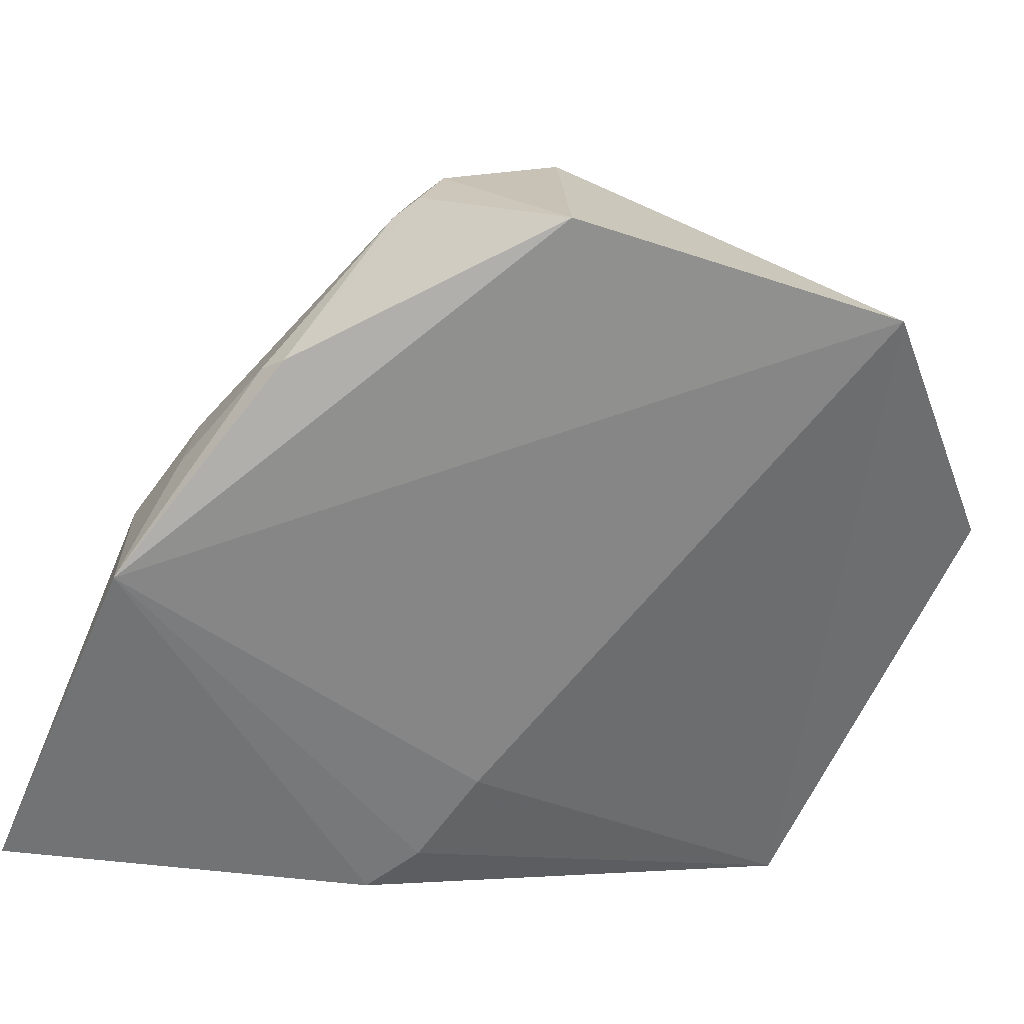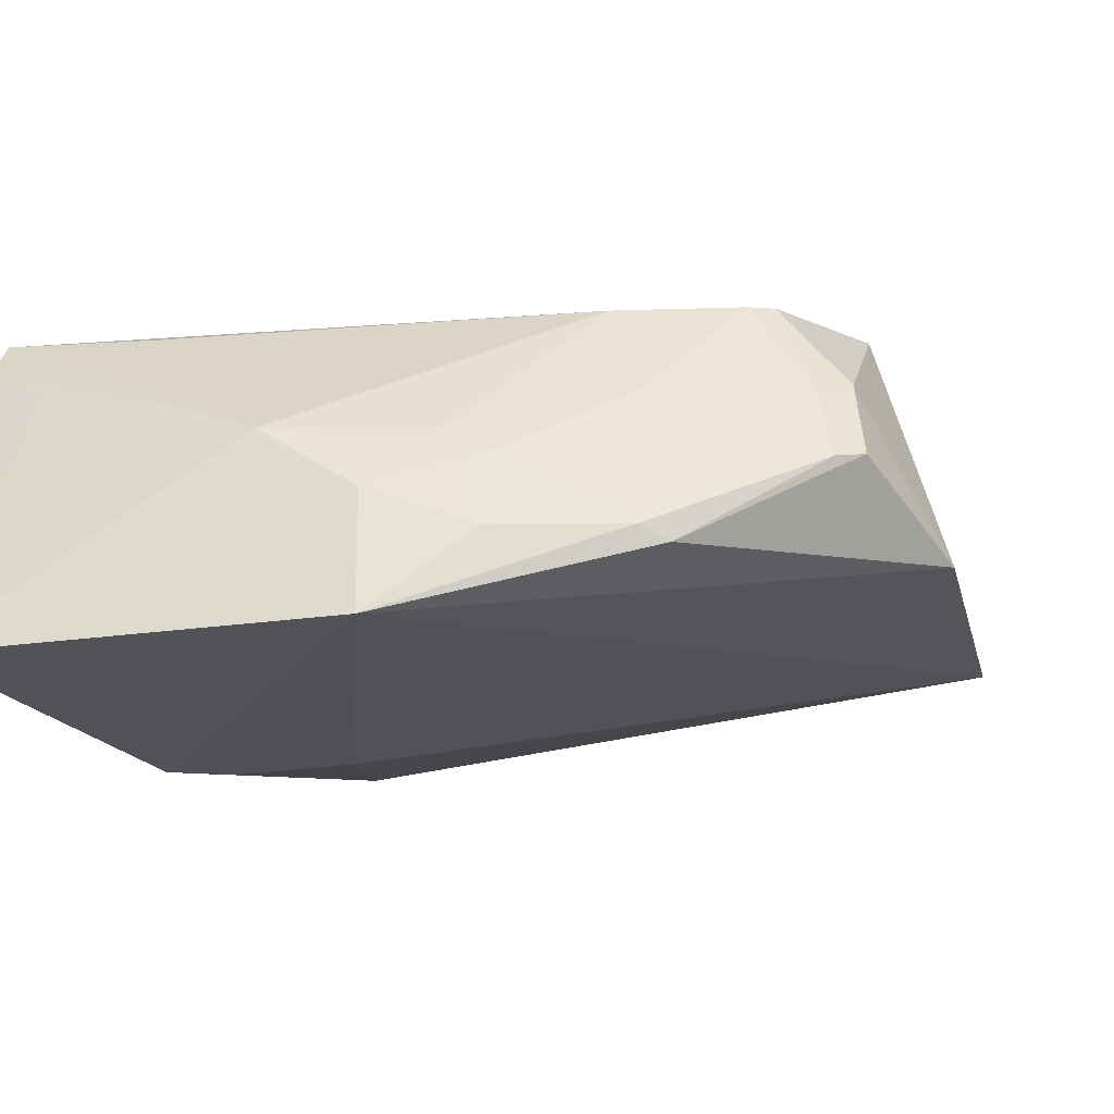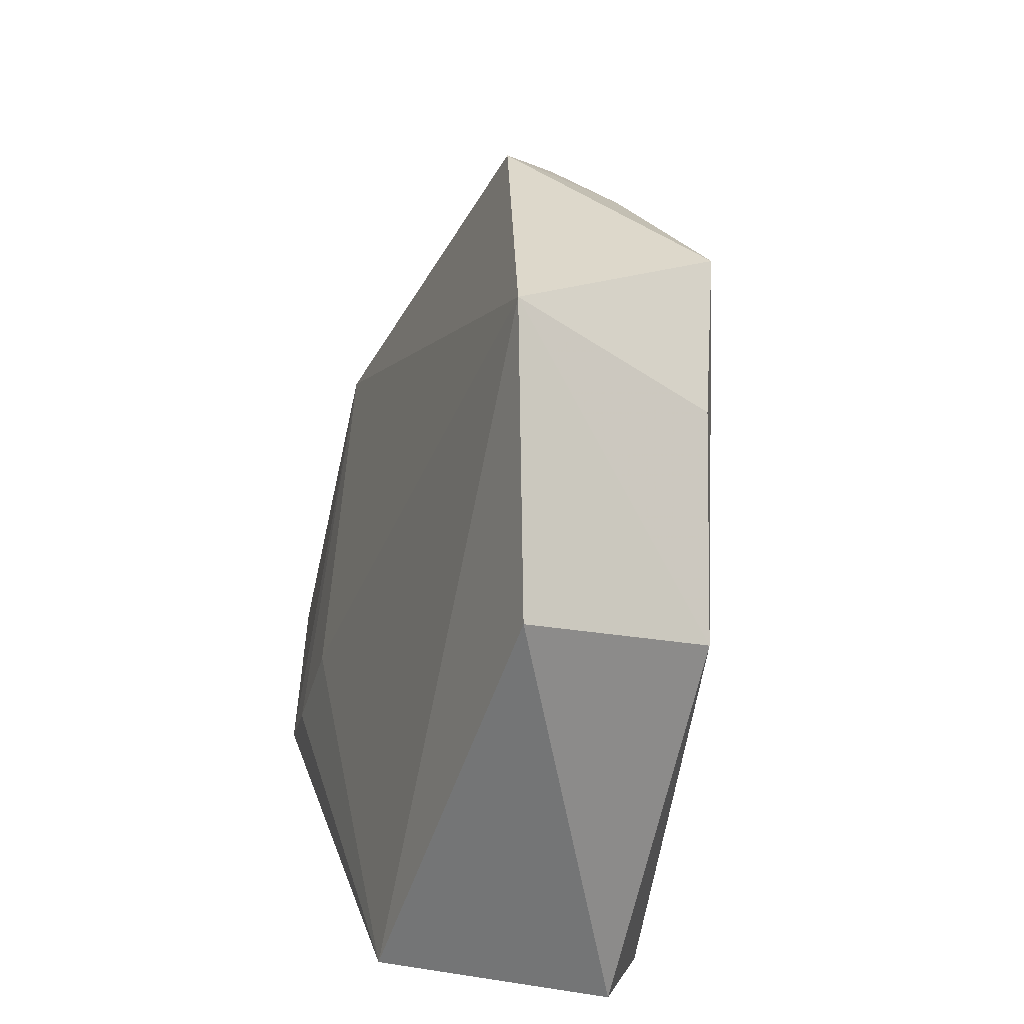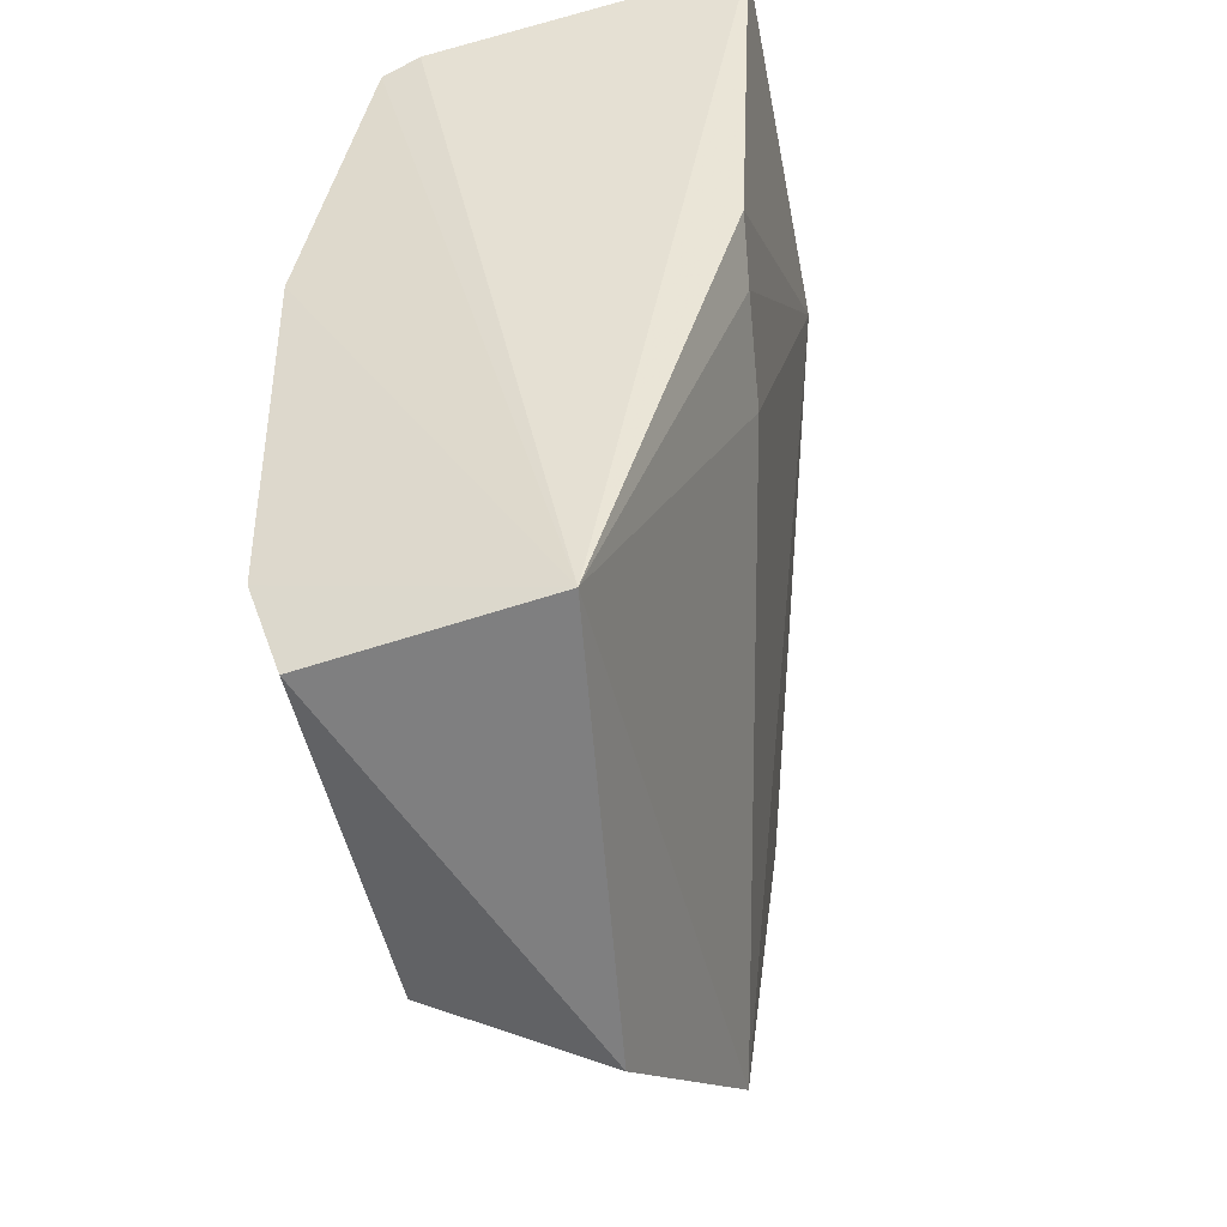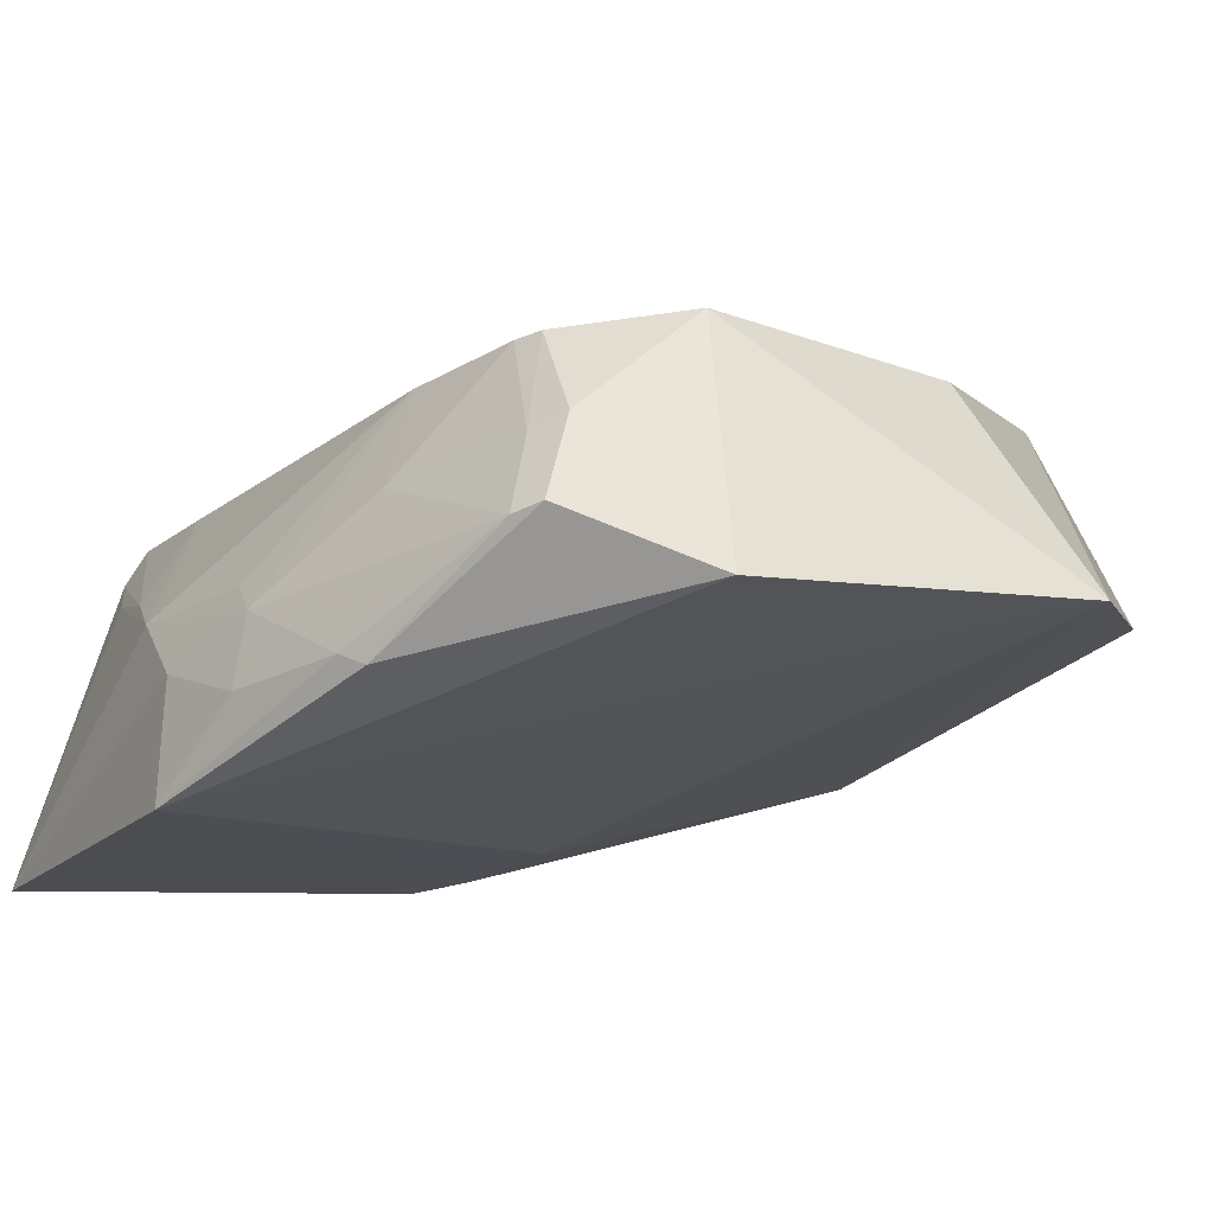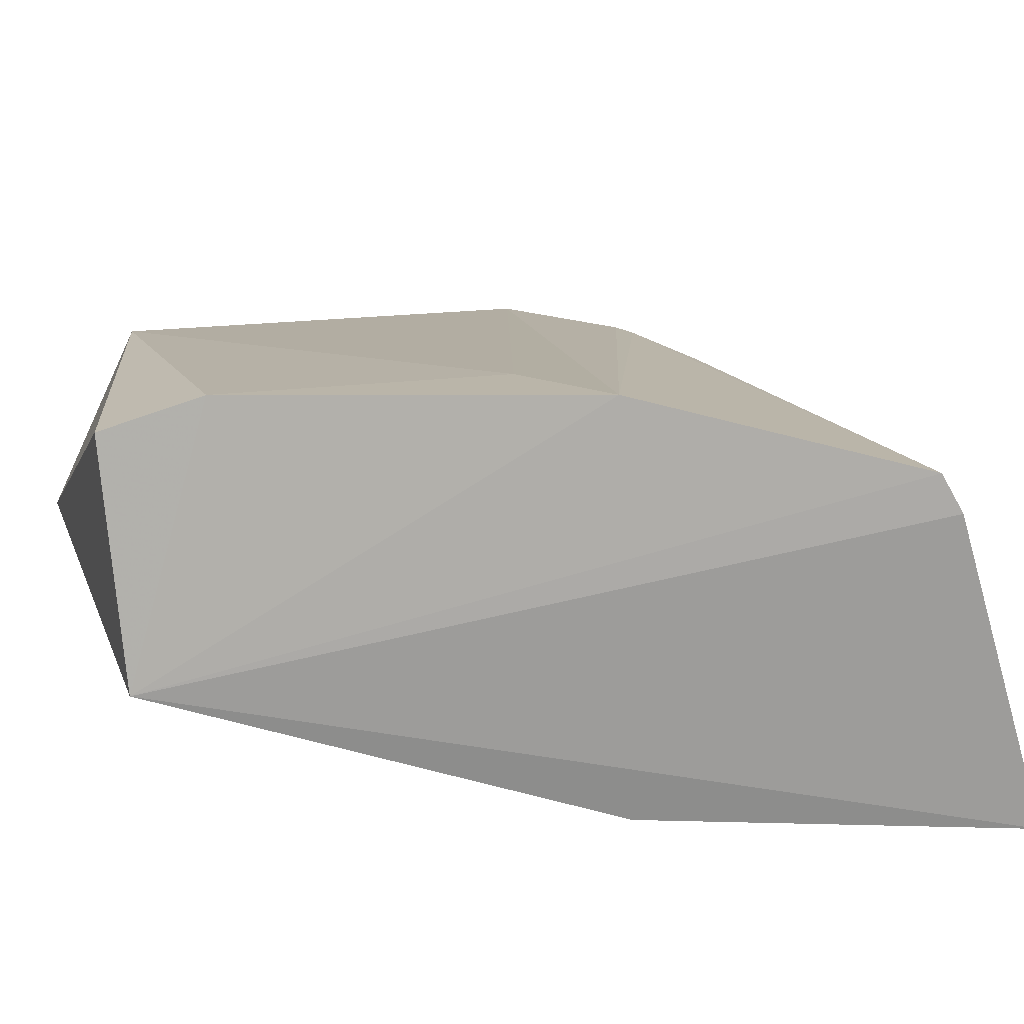
<metadata>
{"format":"obj","ext":"obj","renderer":"f3d","projection":"perspective","resolution":1024,"background":"white","views":[{"elev":-55.7,"azim":-98.8,"up":"+Z"},{"elev":-23.8,"azim":-154.6,"up":"+Z"},{"elev":-71.8,"azim":-101.7,"up":"+Y"},{"elev":-43.8,"azim":102.4,"up":"+Y"},{"elev":-16.3,"azim":-104.9,"up":"+Z"},{"elev":15.4,"azim":88.2,"up":"+Z"}]}
</metadata>
<code>
v -0.05953 0.006777 0.0447
v -0.06037 -0.02991 0.04206
v -0.06137 0.03876 0.01089
v -0.0905 0.03135 0.01137
v -0.1162 0.0006085 0.04023
v -0.0587 -0.02805 0.02308
v -0.09273 -0.03113 0.0429
v -0.05915 0.02964 0.03896
v -0.06483 0.004325 0.01264
v -0.06005 -0.02201 0.04477
v -0.06769 -0.000329 0.04447
v -0.09423 -0.03825 0.02786
v -0.1108 0.0119 0.03895
v -0.08243 0.03174 0.02637
v -0.05909 0.03131 0.03598
v -0.06093 0.008233 0.01219
v -0.1156 -0.02645 0.02303
v -0.1126 0.01048 0.03911
v -0.09012 0.0309 0.02081
v -0.1021 0.01669 0.03832
v -0.07495 0.03152 0.02988
v -0.07262 0.0004373 0.01352
v -0.1078 -0.01911 0.04019
v -0.1217 0.000606 0.0209
v -0.1175 0.01362 0.02492
v -0.09738 0.02661 0.02362
v -0.07072 0.02704 0.03816
v -0.06435 0.03194 0.03267
v -0.116 0.01223 0.03081
v -0.1082 0.02047 0.01748
v -0.1179 0.009991 0.03189
v -0.1055 0.01924 0.03001
v -0.09756 0.02746 0.01798
v -0.09422 0.02681 0.02611
v -0.1192 0.01184 0.02546
v -0.1066 0.02208 0.01851
f 8 1 6
f 10 6 1
f 10 2 6
f 10 7 2
f 11 1 5
f 11 5 7
f 11 10 1
f 11 7 10
f 12 6 2
f 12 2 7
f 13 1 8
f 15 8 6
f 15 6 3
f 16 9 4
f 16 4 3
f 16 3 6
f 16 6 9
f 17 6 12
f 17 12 7
f 18 5 1
f 18 1 13
f 19 14 3
f 19 3 4
f 20 13 8
f 21 8 15
f 22 9 6
f 22 6 17
f 22 17 4
f 22 4 9
f 23 17 7
f 23 7 5
f 23 5 17
f 24 17 5
f 24 4 17
f 26 14 19
f 27 20 8
f 27 8 21
f 27 21 14
f 27 14 20
f 28 21 15
f 28 15 3
f 28 3 14
f 28 14 21
f 29 18 13
f 30 4 24
f 31 24 5
f 31 29 25
f 31 5 18
f 31 18 29
f 32 13 20
f 32 20 26
f 32 29 13
f 32 26 25
f 32 25 29
f 33 26 19
f 33 19 4
f 34 26 20
f 34 20 14
f 34 14 26
f 35 30 24
f 35 25 30
f 35 31 25
f 35 24 31
f 36 33 4
f 36 4 30
f 36 30 25
f 36 25 26
f 36 26 33

</code>
